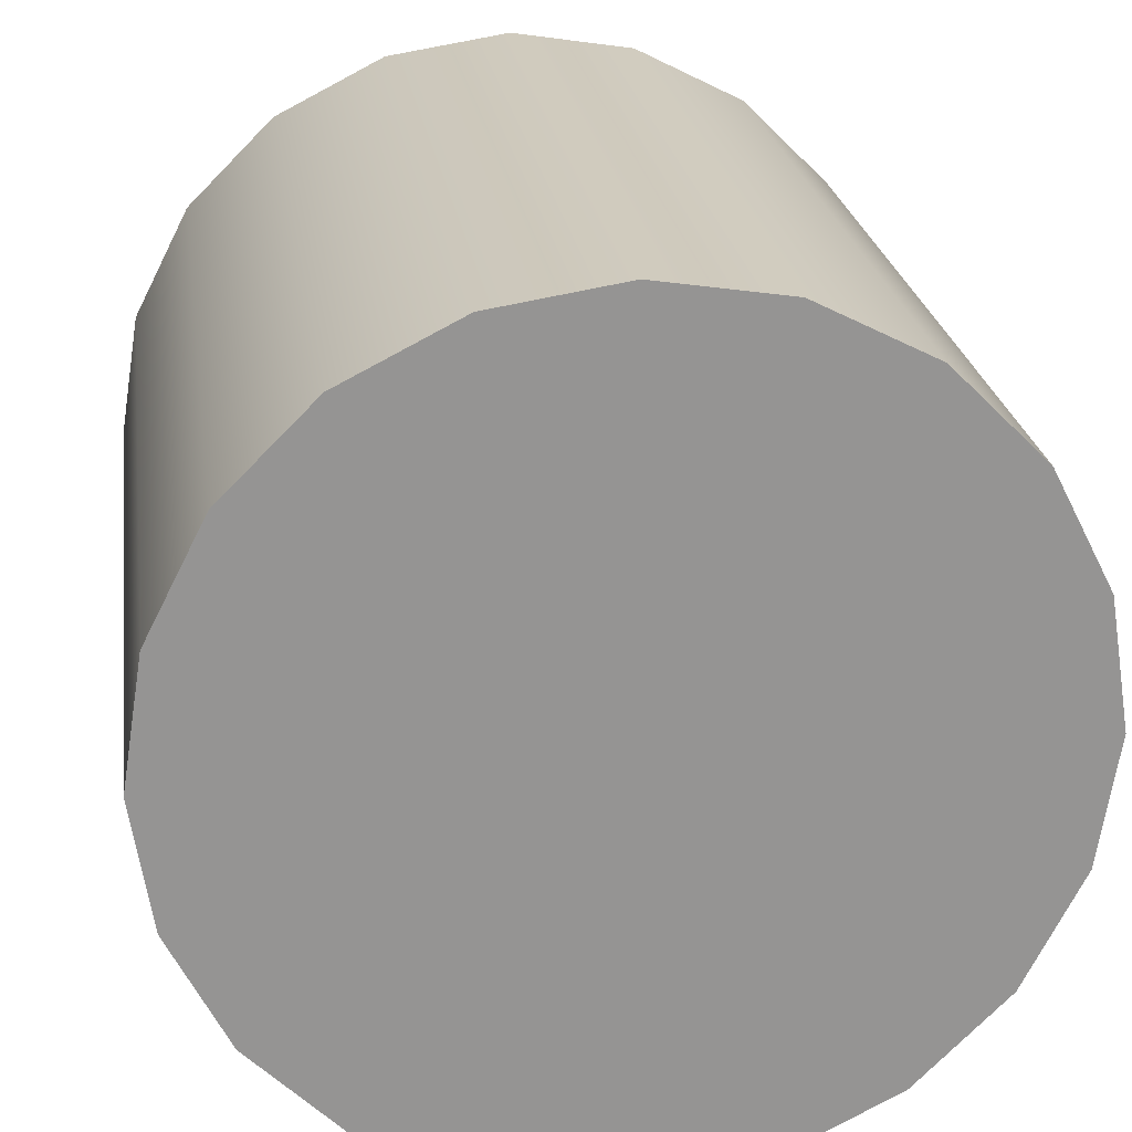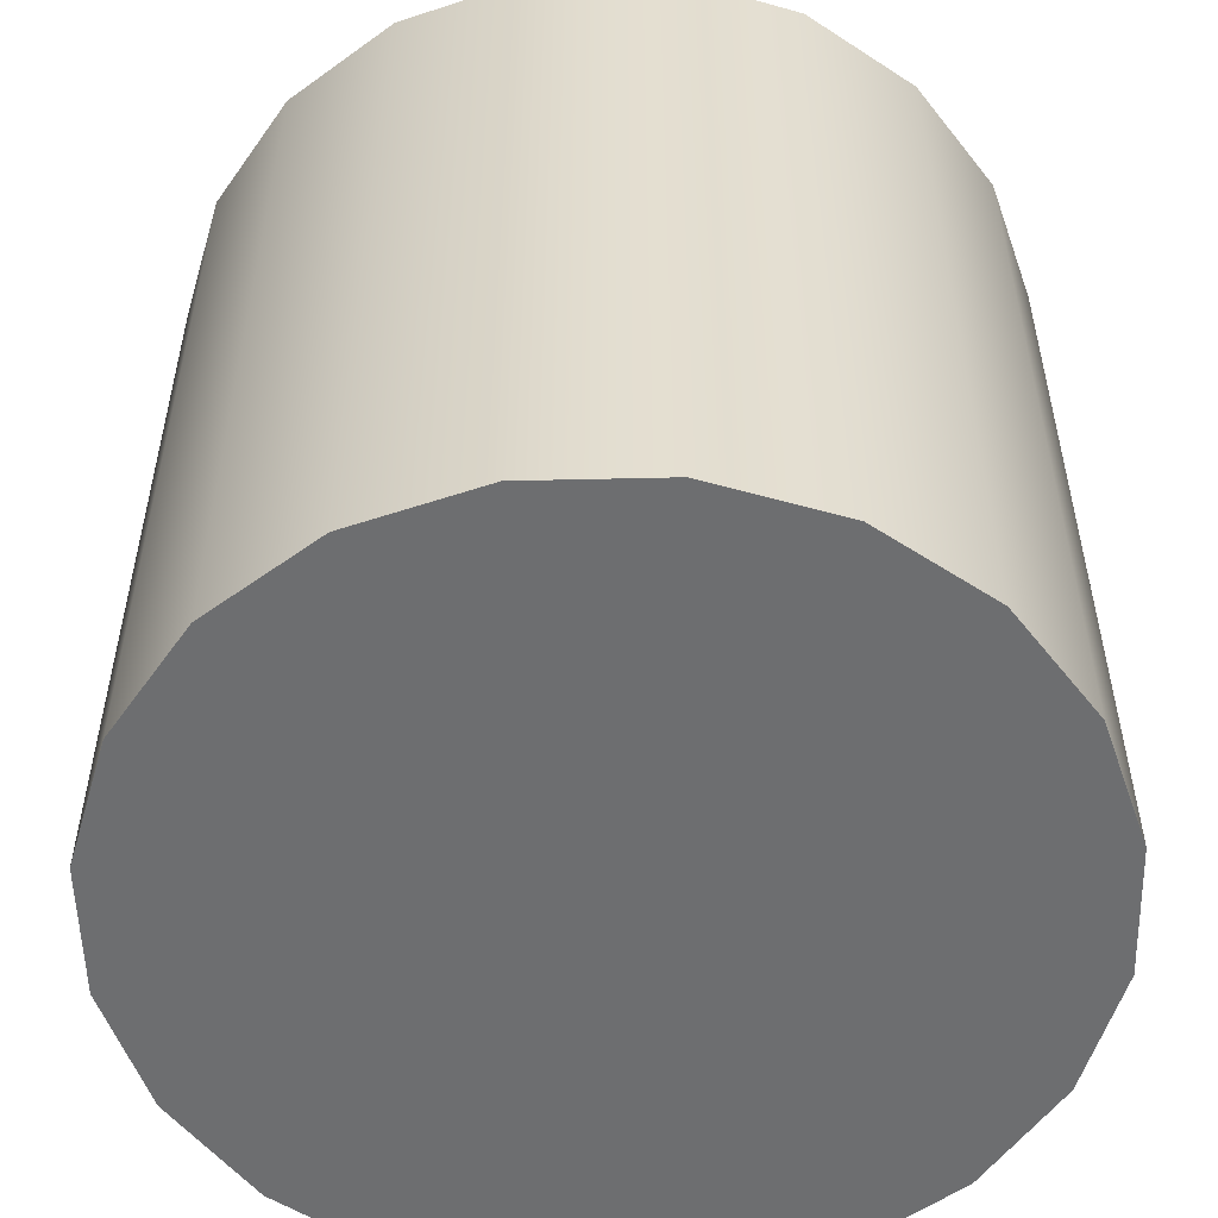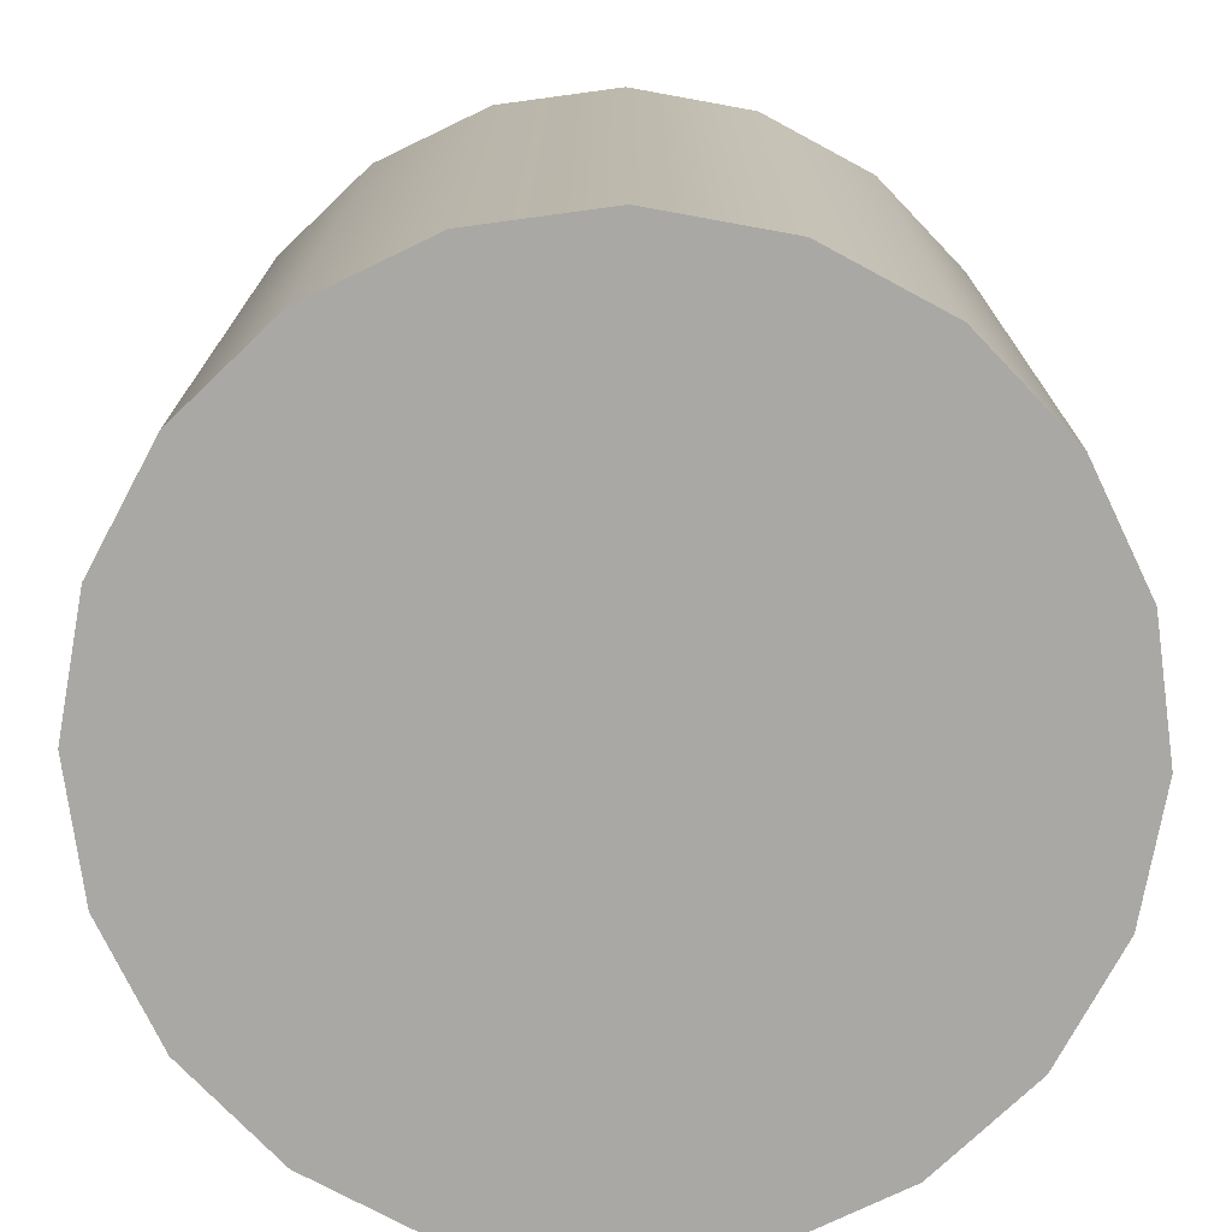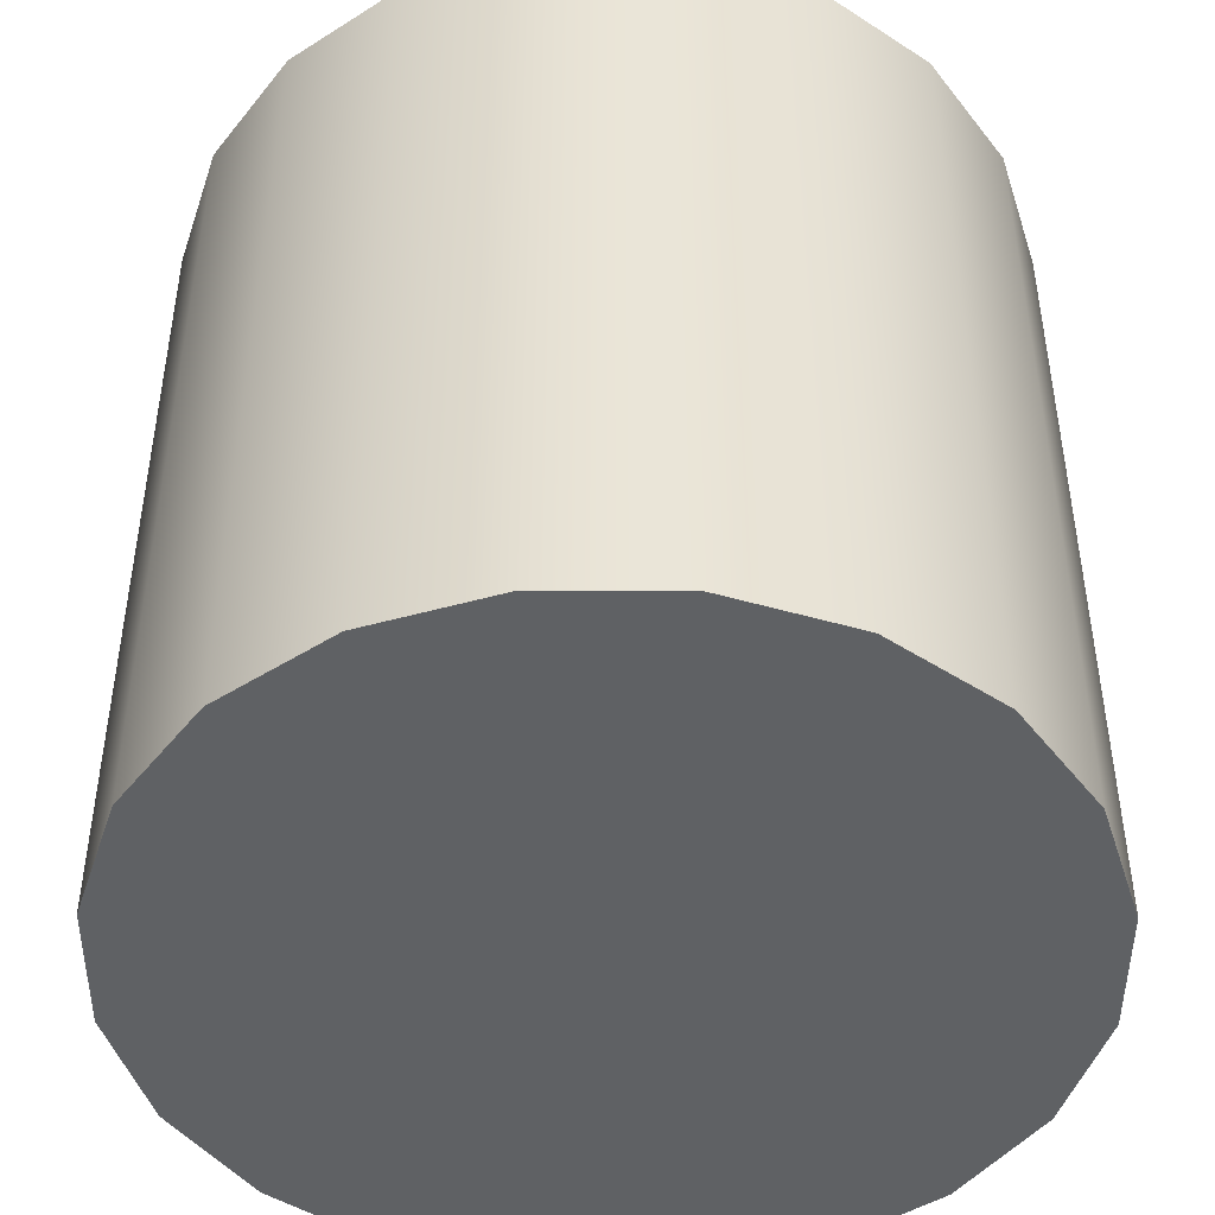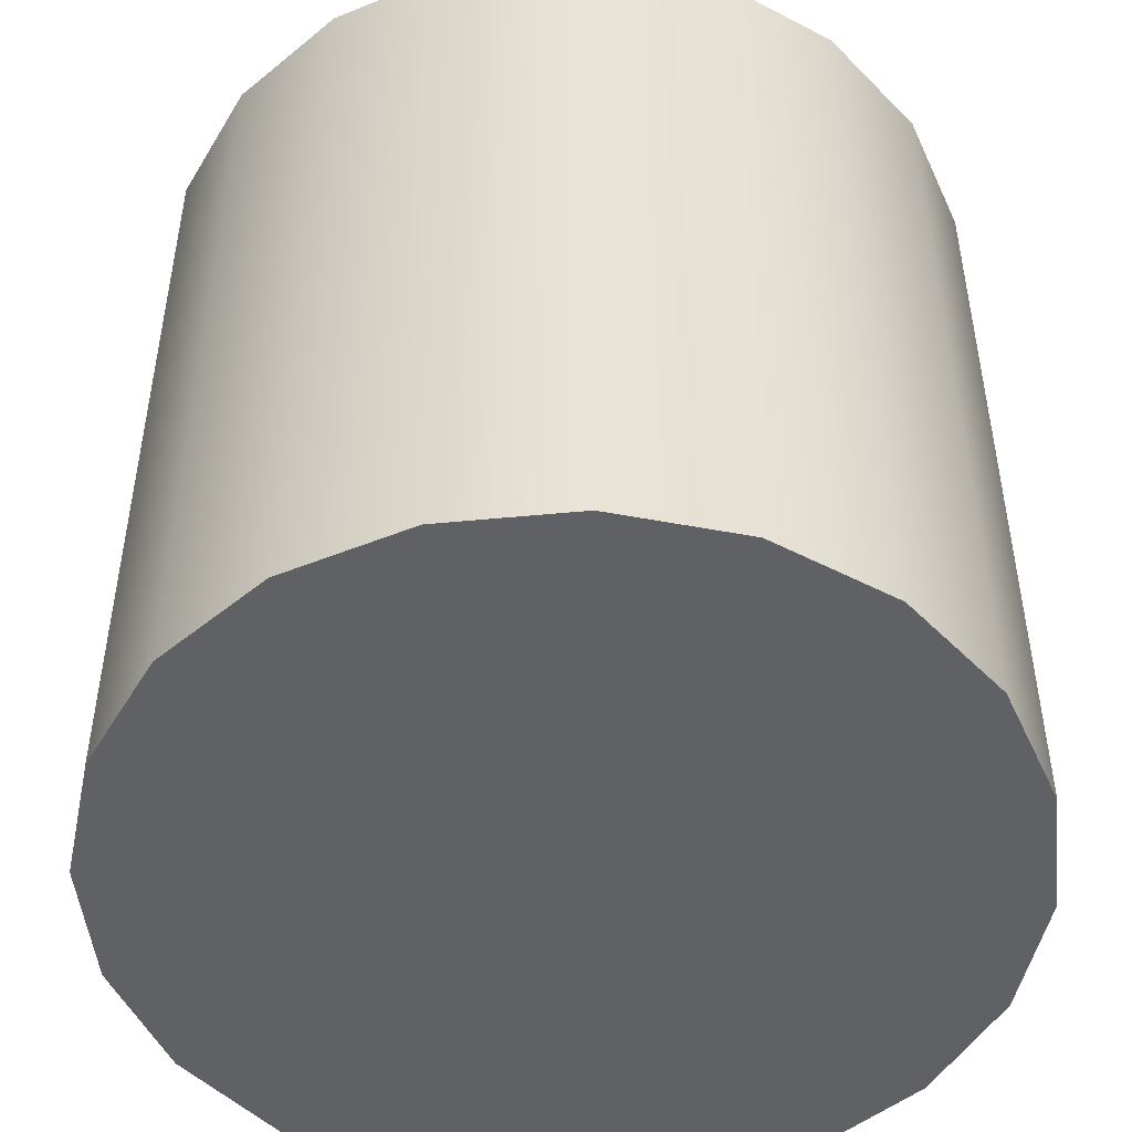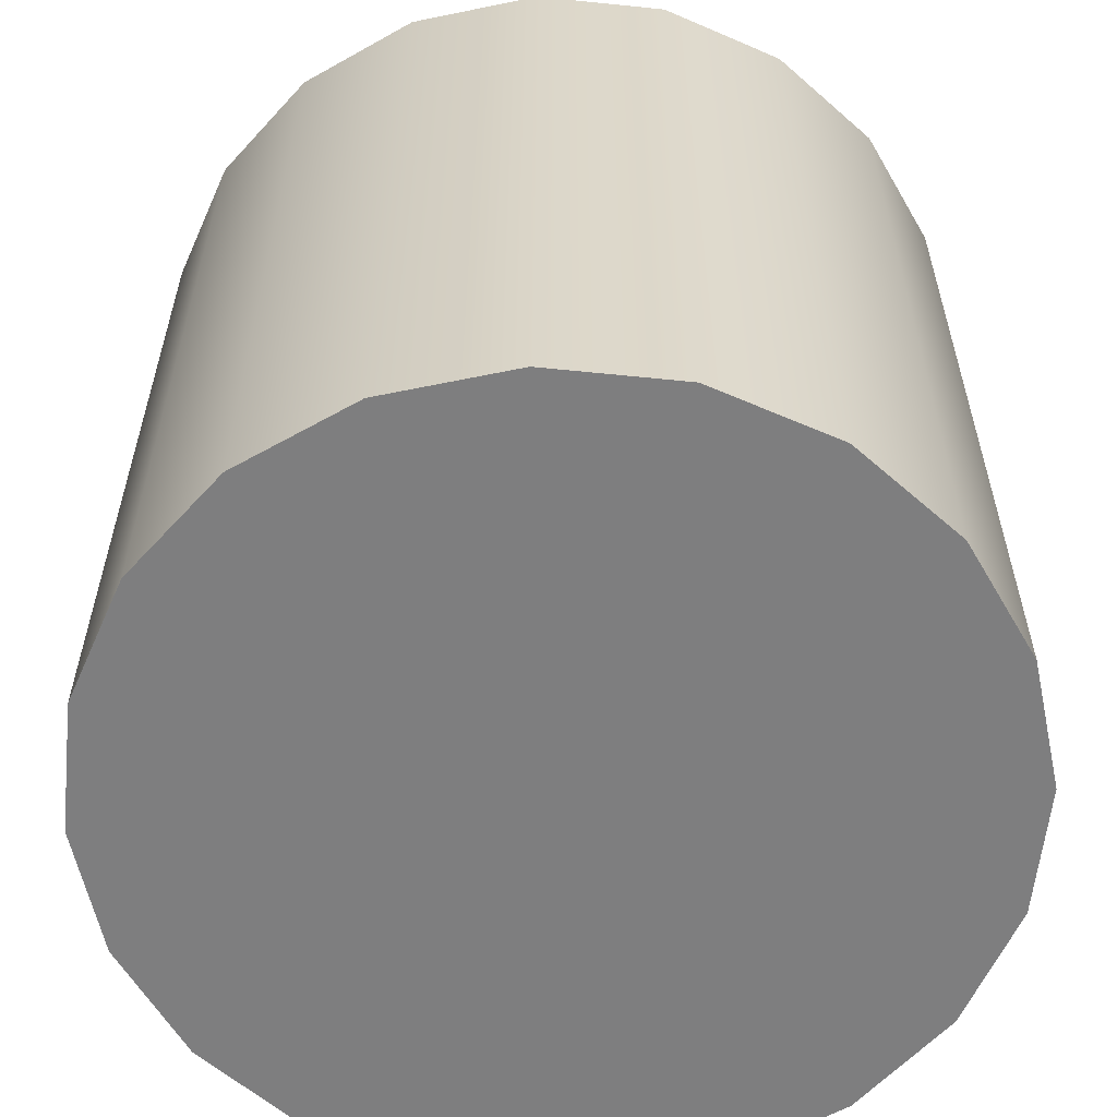
<metadata>
{"format":"obj","ext":"obj","renderer":"f3d","projection":"perspective","resolution":1024,"background":"white","views":[{"elev":23.3,"azim":172.1,"up":"+Z"},{"elev":-54.3,"azim":-151.6,"up":"+Y"},{"elev":-74.9,"azim":70.7,"up":"+Y"},{"elev":-46.5,"azim":-153.3,"up":"+Y"},{"elev":-49.1,"azim":-2.9,"up":"+Y"},{"elev":-59.5,"azim":147.0,"up":"+Y"}]}
</metadata>
<code>
g pCylinder1
v 0.9511 -1 -0.309
v 0.809 -1 -0.5878
v 0.5878 -1 -0.809
v 0.309 -1 -0.9511
v -0 -1 -1
v -0.309 -1 -0.9511
v -0.5878 -1 -0.809
v -0.809 -1 -0.5878
v -0.9511 -1 -0.309
v -1 -1 0
v -0.9511 -1 0.309
v -0.809 -1 0.5878
v -0.5878 -1 0.809
v -0.309 -1 0.9511
v -0 -1 1
v 0.309 -1 0.9511
v 0.5878 -1 0.809
v 0.809 -1 0.5878
v 0.9511 -1 0.309
v 1 -1 0
v 0.9511 1 -0.309
v 0.809 1 -0.5878
v 0.5878 1 -0.809
v 0.309 1 -0.9511
v -0 1 -1
v -0.309 1 -0.9511
v -0.5878 1 -0.809
v -0.809 1 -0.5878
v -0.9511 1 -0.309
v -1 1 0
v -0.9511 1 0.309
v -0.809 1 0.5878
v -0.5878 1 0.809
v -0.309 1 0.9511
v -0 1 1
v 0.309 1 0.9511
v 0.5878 1 0.809
v 0.809 1 0.5878
v 0.9511 1 0.309
v 1 1 0
v -0 -1 0
v -0 1 0
v 0.9511 1 -0.309
v 0.9511 -1 -0.309
v 0.809 -1 -0.5878
v 0.9511 -1 -0.309
v 0.5878 -1 -0.809
v -0 -1 0
v 0.309 -1 -0.9511
v -0 -1 0
v -0 -1 -1
v -0 -1 0
v -0.309 -1 -0.9511
v -0 -1 0
v -0.5878 -1 -0.809
v -0 -1 0
v -0.809 -1 -0.5878
v -0 -1 0
v -0.9511 -1 -0.309
v -0 -1 0
v -1 -1 0
v -0 -1 0
v -0.9511 -1 0.309
v -0 -1 0
v -0.809 -1 0.5878
v -0 -1 0
v -0.5878 -1 0.809
v -0 -1 0
v -0.309 -1 0.9511
v -0 -1 0
v -0 -1 1
v -0 -1 0
v 0.309 -1 0.9511
v -0 -1 0
v 0.5878 -1 0.809
v -0 -1 0
v 0.809 -1 0.5878
v -0 -1 0
v 0.9511 -1 0.309
v -0 -1 0
v 1 -1 0
v -0 -1 0
v 0.9511 -1 -0.309
v -0 -1 0
v 0.9511 1 -0.309
v 0.809 1 -0.5878
v -0 1 0
v 0.5878 1 -0.809
v -0 1 0
v 0.309 1 -0.9511
v -0 1 0
v -0 1 -1
v -0 1 0
v -0.309 1 -0.9511
v -0 1 0
v -0.5878 1 -0.809
v -0 1 0
v -0.809 1 -0.5878
v -0 1 0
v -0.9511 1 -0.309
v -0 1 0
v -1 1 0
v -0 1 0
v -0.9511 1 0.309
v -0 1 0
v -0.809 1 0.5878
v -0 1 0
v -0.5878 1 0.809
v -0 1 0
v -0.309 1 0.9511
v -0 1 0
v -0 1 1
v -0 1 0
v 0.309 1 0.9511
v -0 1 0
v 0.5878 1 0.809
v -0 1 0
v 0.809 1 0.5878
v -0 1 0
v 0.9511 1 0.309
v -0 1 0
v 1 1 0
v -0 1 0
v 0.9511 1 -0.309
f -103 -104 -124
f -123 -103 -124
f -102 -103 -123
f -122 -102 -123
f -101 -102 -122
f -121 -101 -122
f -100 -101 -121
f -120 -100 -121
f -99 -100 -120
f -119 -99 -120
f -98 -99 -119
f -118 -98 -119
f -97 -98 -118
f -117 -97 -118
f -96 -97 -117
f -116 -96 -117
f -95 -96 -116
f -115 -95 -116
f -94 -95 -115
f -114 -94 -115
f -93 -94 -114
f -113 -93 -114
f -92 -93 -113
f -112 -92 -113
f -91 -92 -112
f -111 -91 -112
f -90 -91 -111
f -110 -90 -111
f -89 -90 -110
f -109 -89 -110
f -88 -89 -109
f -108 -88 -109
f -87 -88 -108
f -107 -87 -108
f -86 -87 -107
f -106 -86 -107
f -85 -86 -106
f -105 -85 -106
f -82 -85 -105
f -81 -82 -105
f -79 -84 -80
f -80 -77 -78
f -78 -75 -76
f -76 -73 -74
f -74 -71 -72
f -72 -69 -70
f -70 -67 -68
f -68 -65 -66
f -66 -63 -64
f -64 -61 -62
f -62 -59 -60
f -60 -57 -58
f -58 -55 -56
f -56 -53 -54
f -54 -51 -52
f -52 -49 -50
f -50 -47 -48
f -48 -45 -46
f -46 -43 -44
f -44 -41 -42
f -39 -83 -40
f -37 -38 -39
f -35 -36 -37
f -33 -34 -35
f -31 -32 -33
f -29 -30 -31
f -27 -28 -29
f -25 -26 -27
f -23 -24 -25
f -21 -22 -23
f -19 -20 -21
f -17 -18 -19
f -15 -16 -17
f -13 -14 -15
f -11 -12 -13
f -9 -10 -11
f -7 -8 -9
f -5 -6 -7
f -3 -4 -5
f -1 -2 -3

</code>
